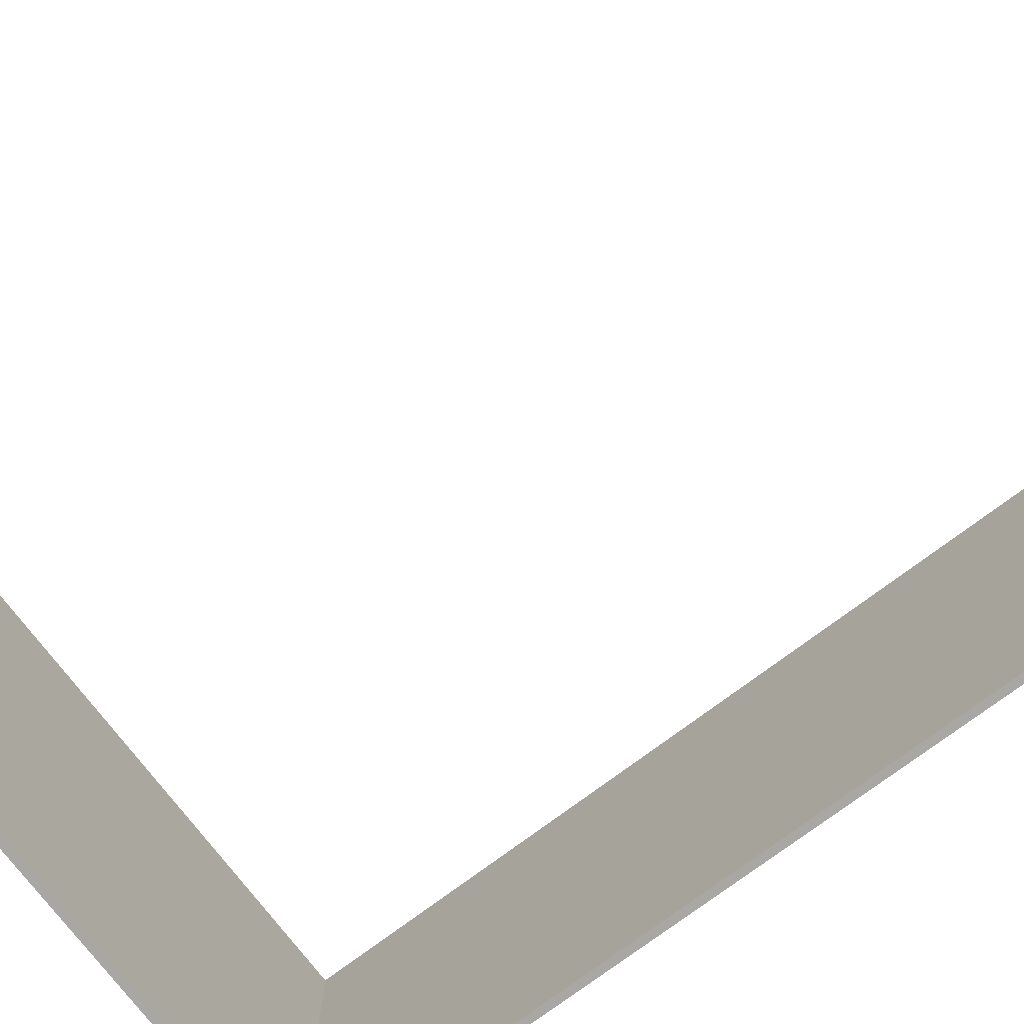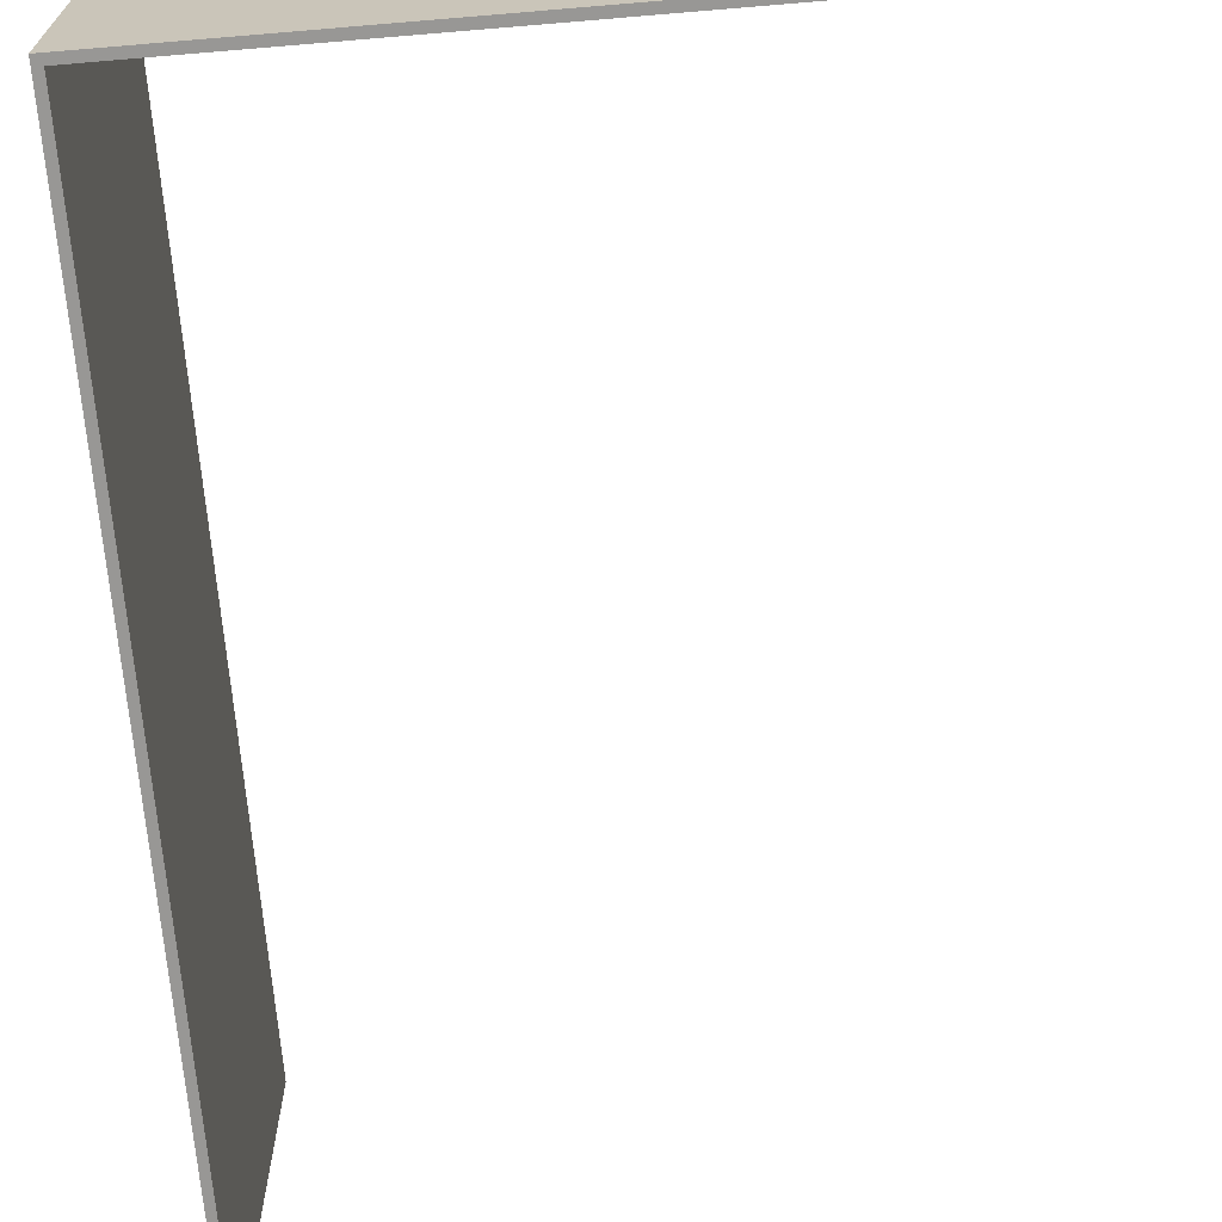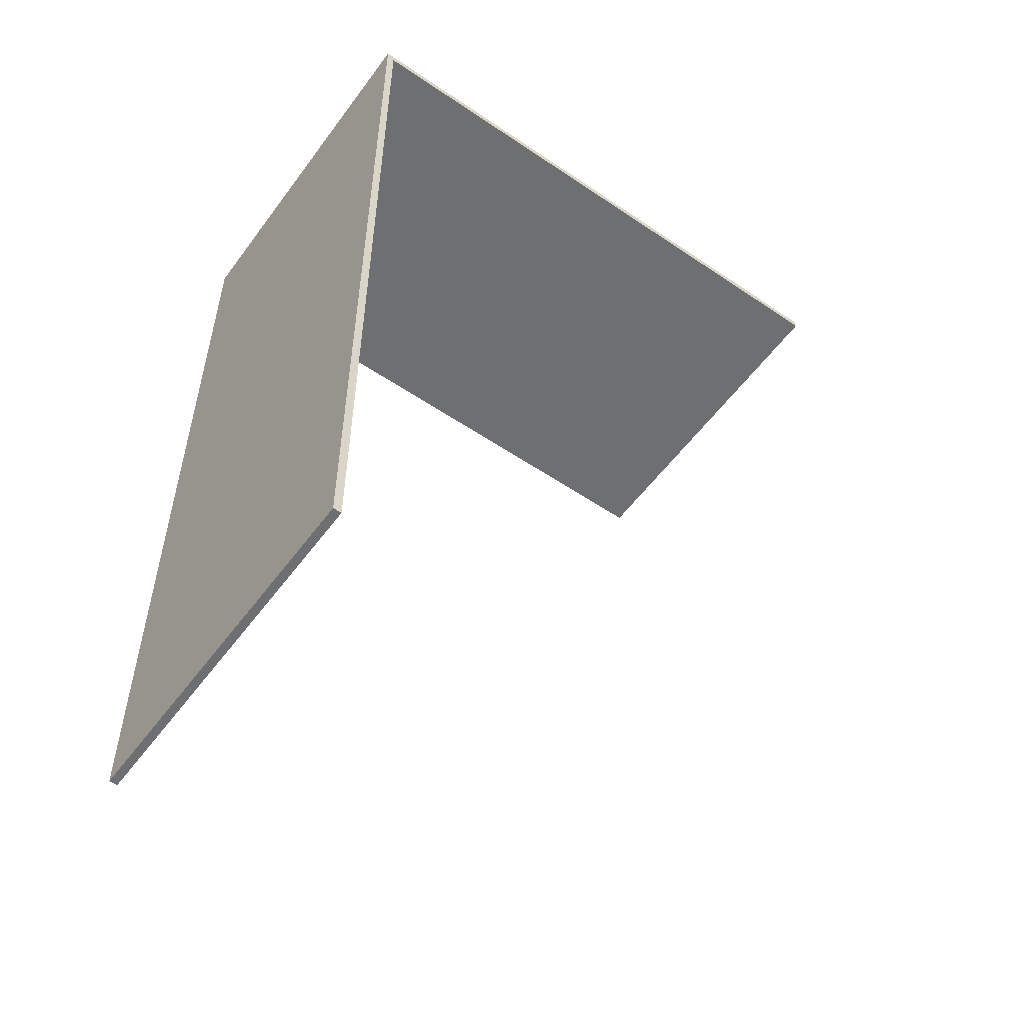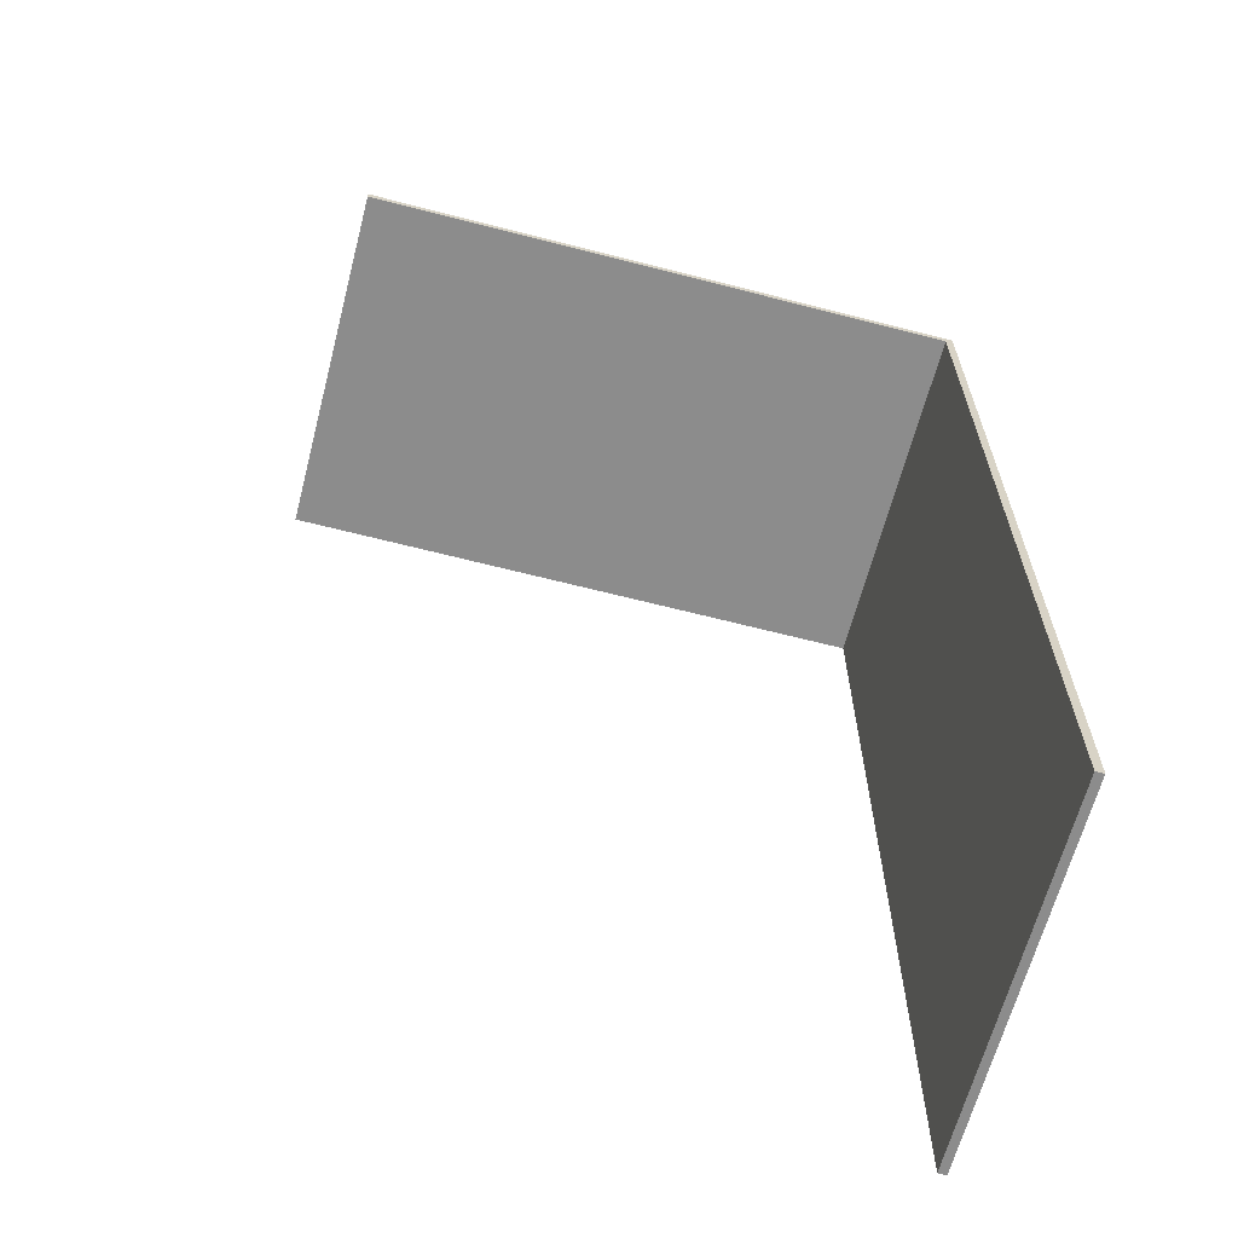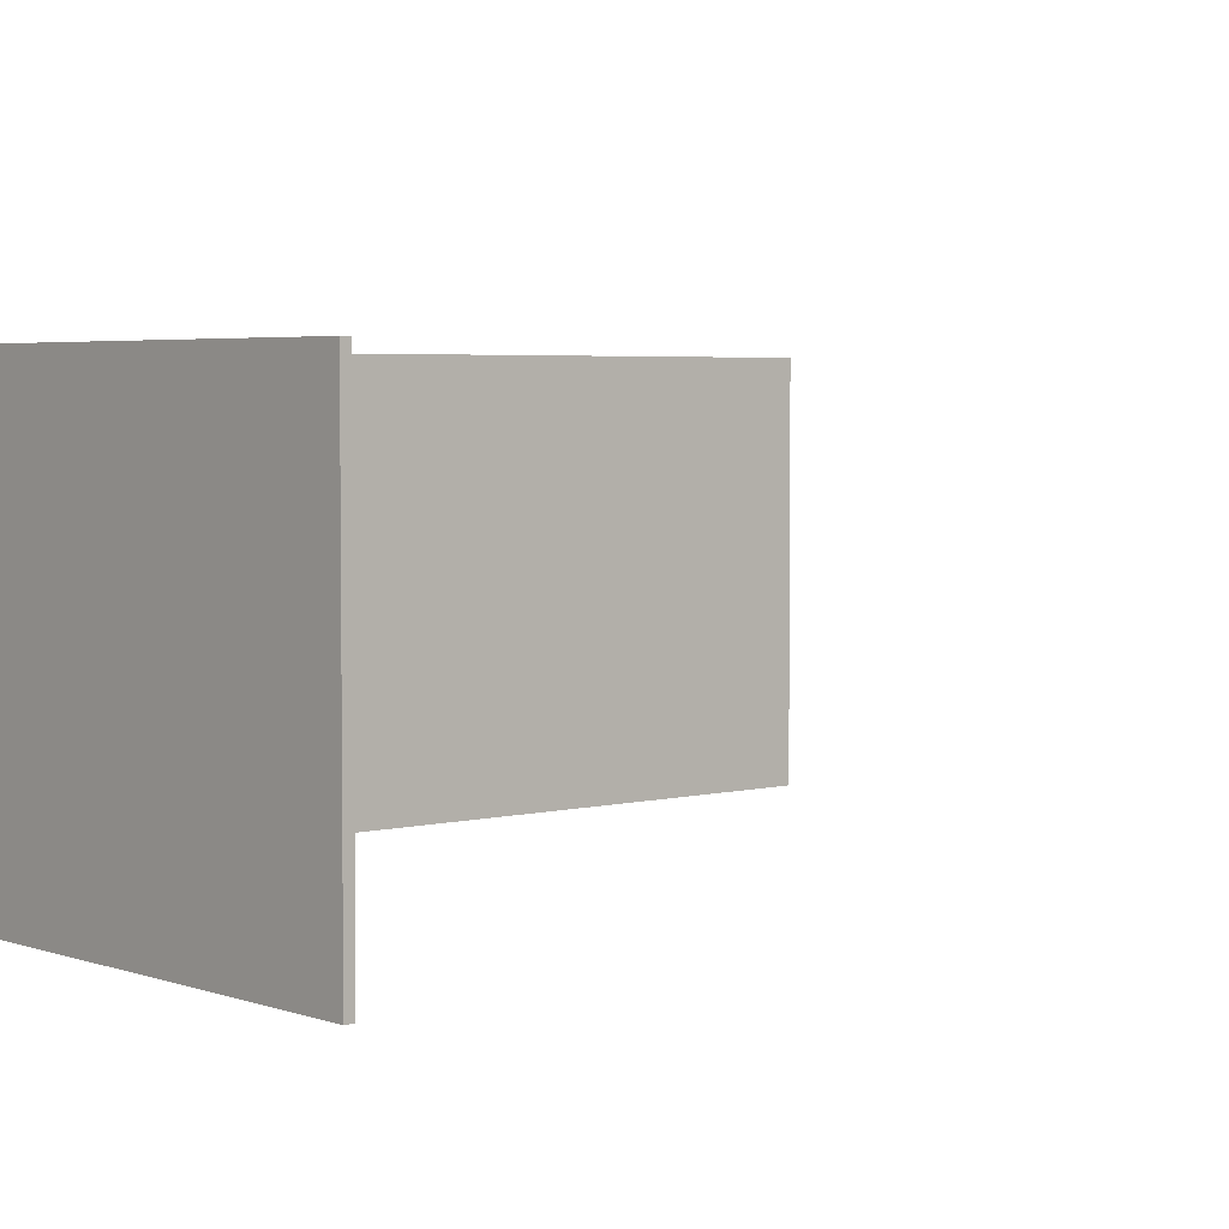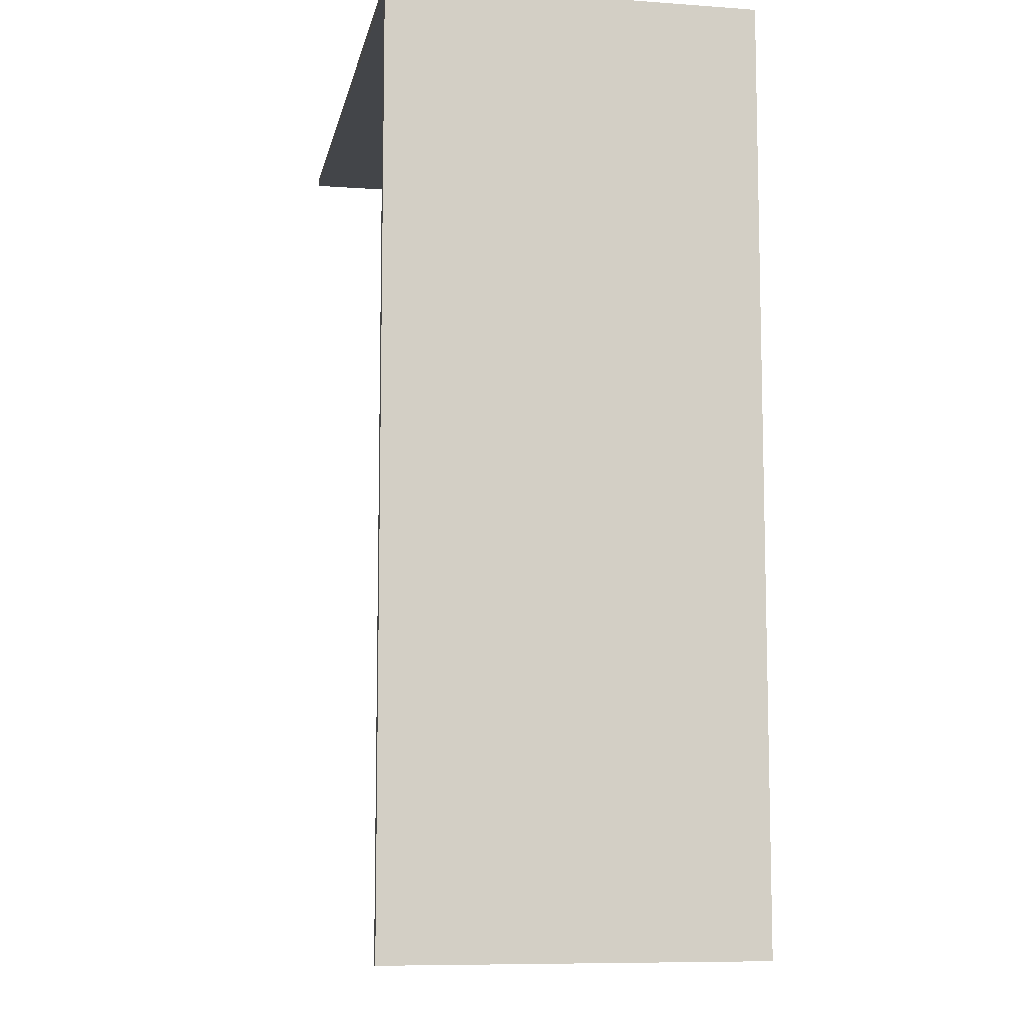
<metadata>
{"format":"obj","ext":"obj","renderer":"f3d","projection":"perspective","resolution":1024,"background":"white","views":[{"elev":-74.5,"azim":127.1,"up":"+Y"},{"elev":-68.2,"azim":4.8,"up":"+Y"},{"elev":-54.6,"azim":-35.7,"up":"+Z"},{"elev":-64.2,"azim":165.4,"up":"+Z"},{"elev":3.9,"azim":49.2,"up":"+Y"},{"elev":-8.8,"azim":-101.0,"up":"+Z"}]}
</metadata>
<code>
v 0 -4 -16
v 0 -4 6.5
v 0 5 6.5
v 0 5 -16
v 0 -4 6.5
v 0 -4 -16
v 0.2 -4 -16
v 0.2 -4 6.3
v 15.2 -4 6.3
v 15.2 -4 6.5
v 0 -4 -16
v 0 5 -16
v 0.2 5 -16
v 0.2 -4 -16
v 0 5 -16
v 0 5 6.5
v 15.2 5 6.5
v 15.2 5 6.3
v 0.2 5 6.3
v 0.2 5 -16
v 0 5 6.5
v 0 -4 6.5
v 15.2 -4 6.5
v 15.2 5 6.5
v 0.2 5 6.3
v 0.2 -4 6.3
v 0.2 -4 -16
v 0.2 5 -16
v 15.2 -4 6.5
v 15.2 -4 6.3
v 15.2 5 6.3
v 15.2 5 6.5
v 0.2 -4 6.3
v 0.2 5 6.3
v 15.2 5 6.3
v 15.2 -4 6.3
f 1 2 4
f 4 2 3
f 10 5 8
f 8 5 6
f 8 6 7
f 8 9 10
f 11 12 14
f 14 12 13
f 20 15 19
f 19 15 16
f 19 16 17
f 17 18 19
f 21 22 24
f 24 22 23
f 26 27 25
f 25 27 28
f 29 30 32
f 32 30 31
f 33 34 36
f 36 34 35

</code>
